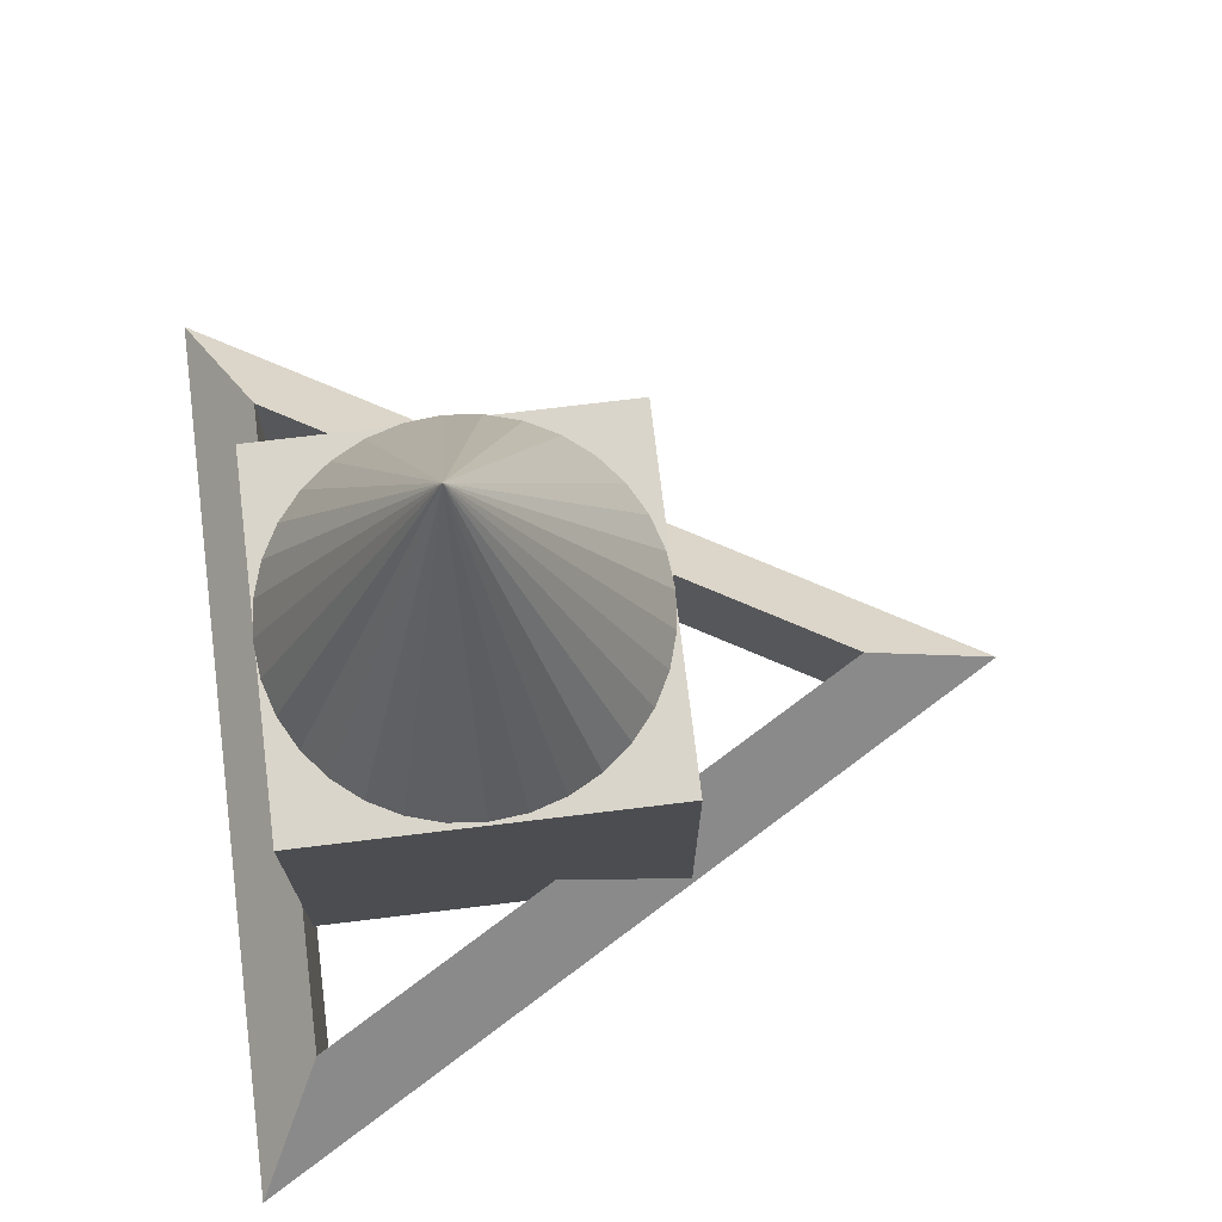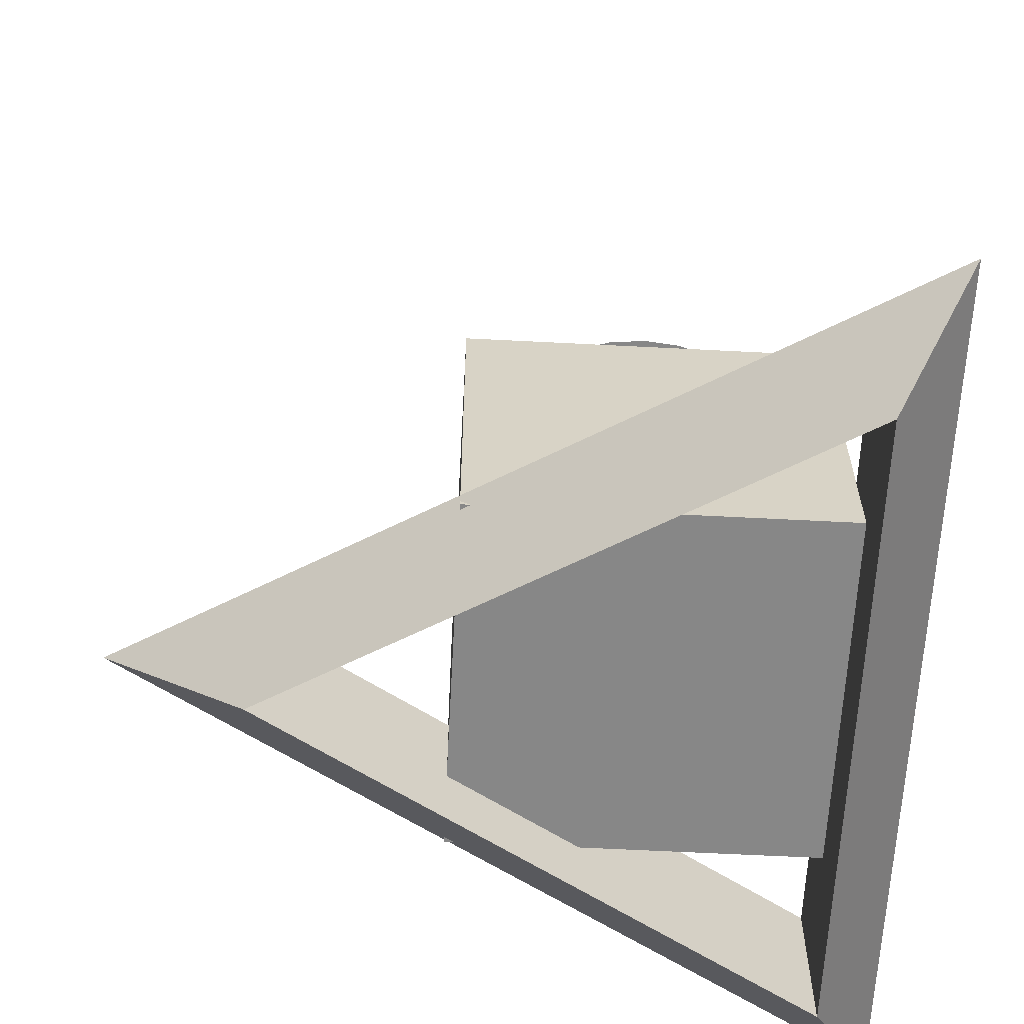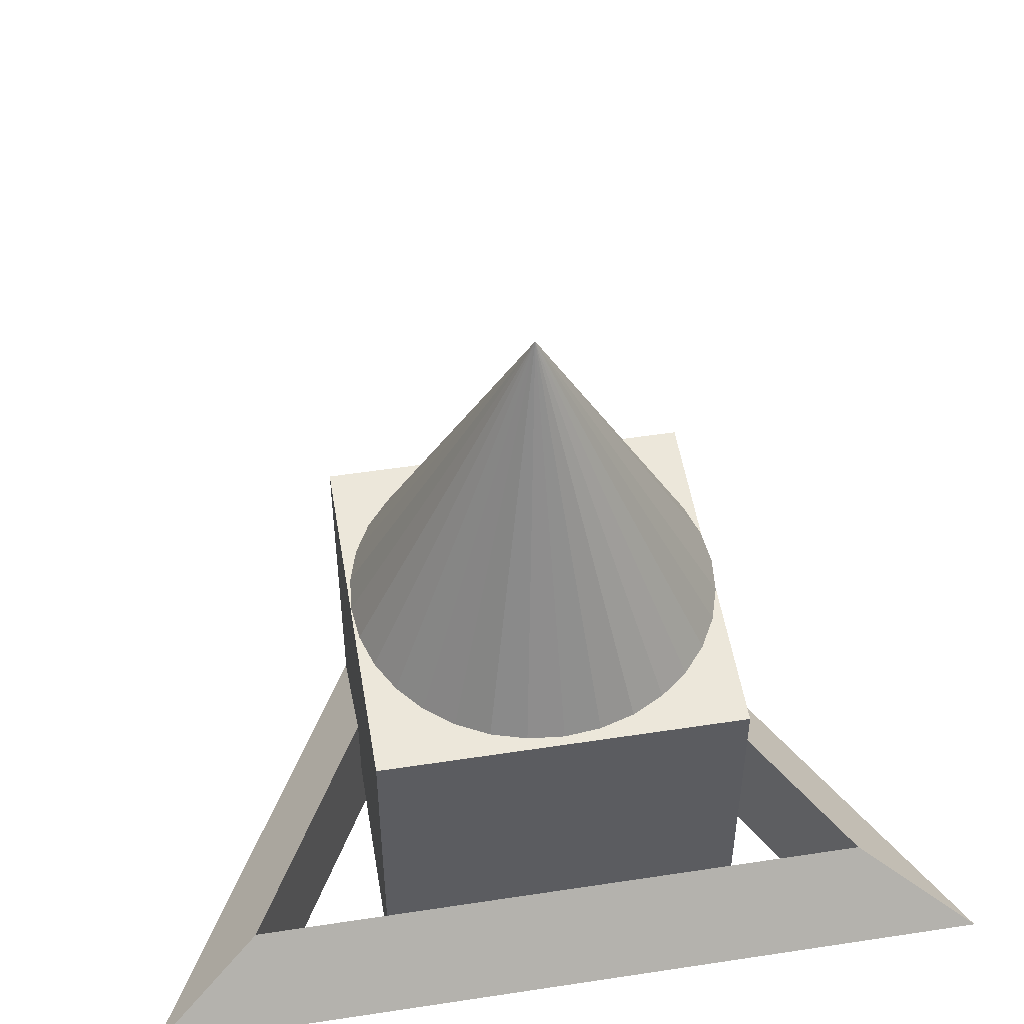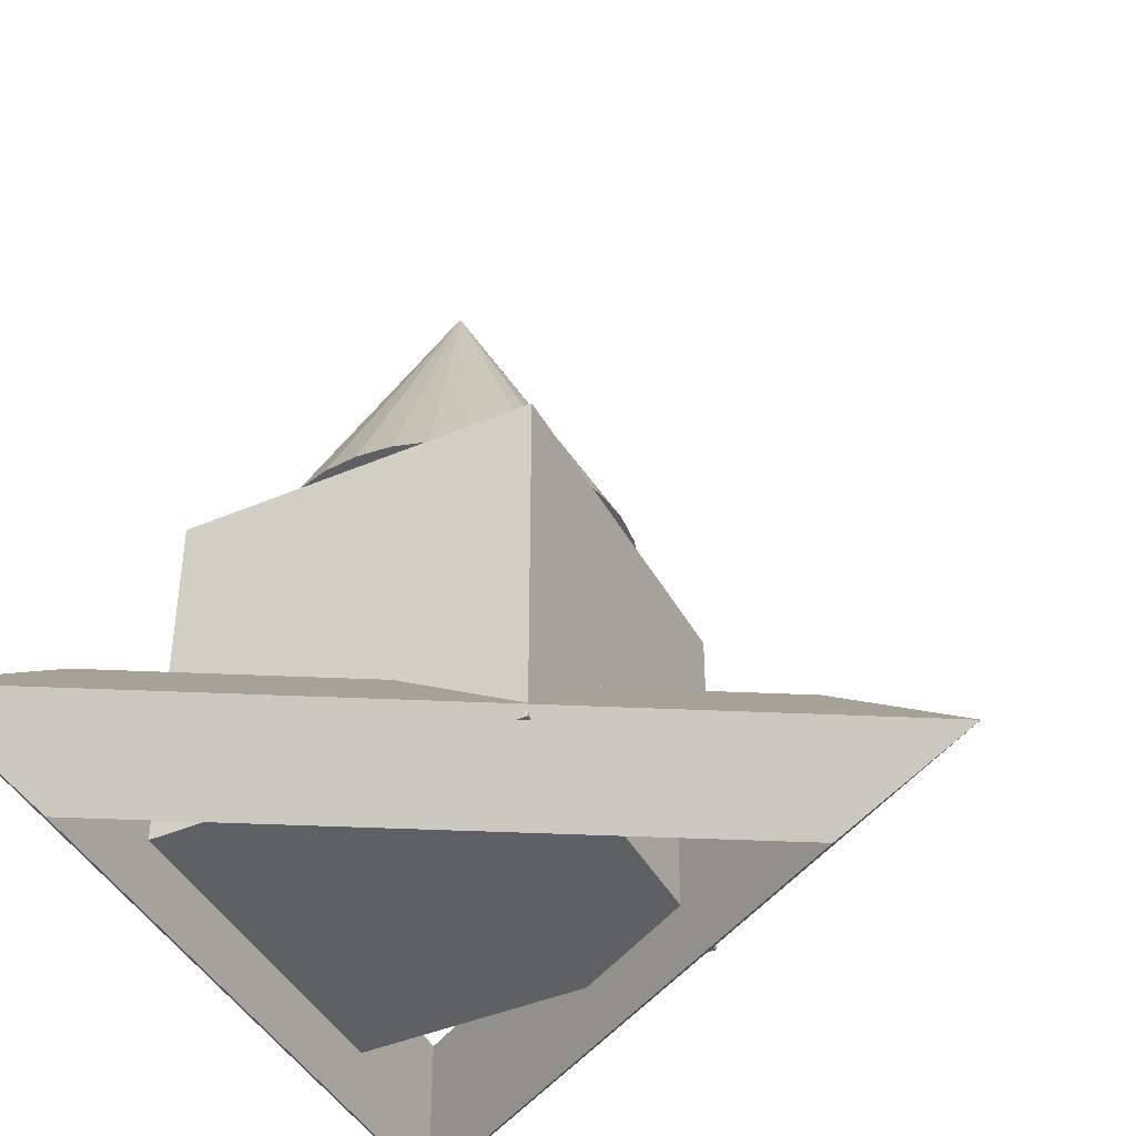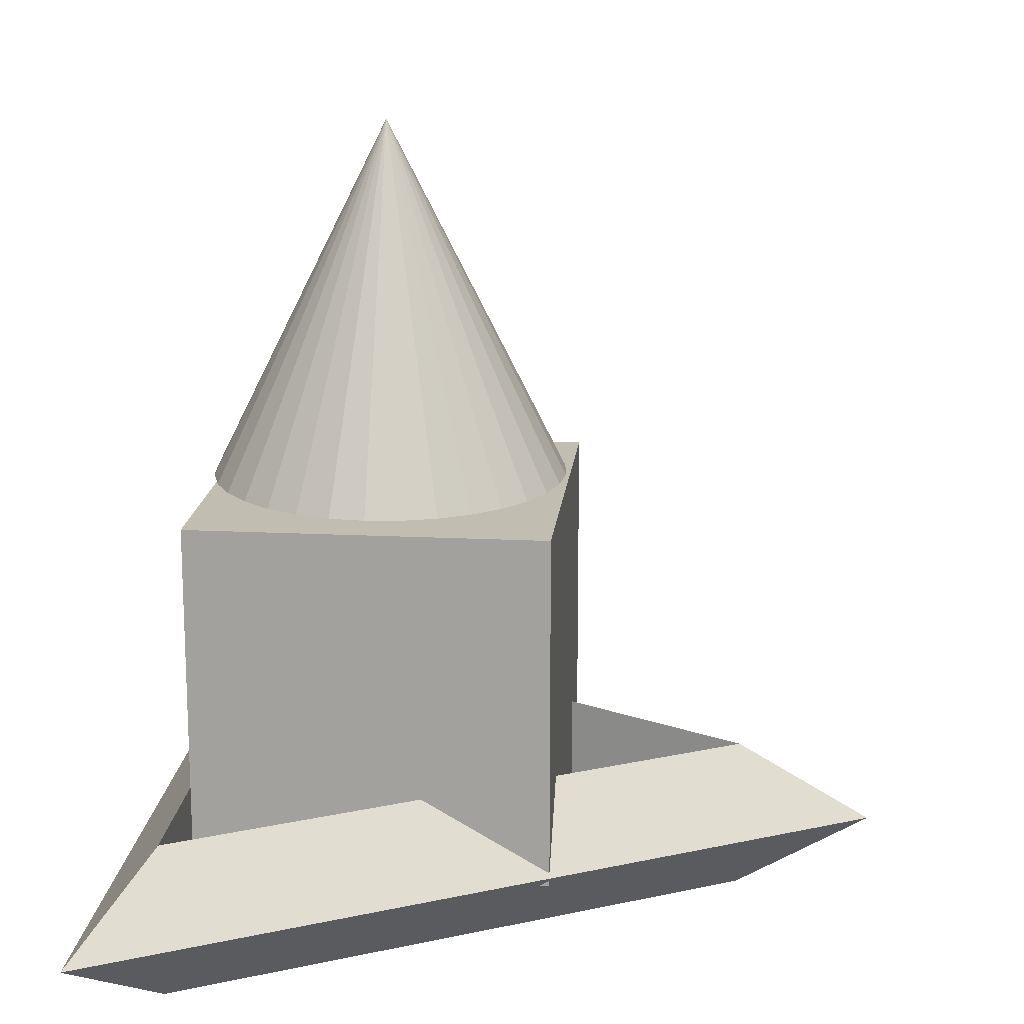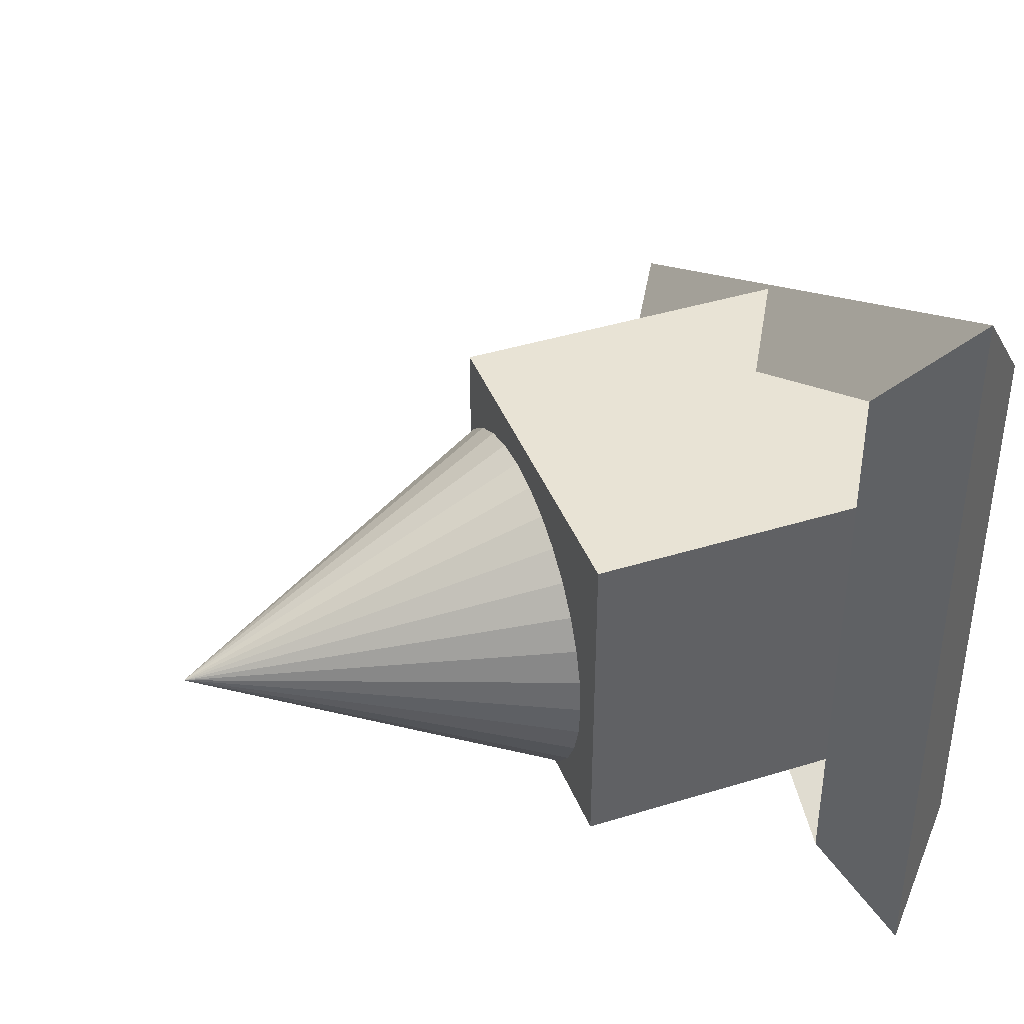
<metadata>
{"format":"obj","ext":"obj","renderer":"f3d","projection":"perspective","resolution":1024,"background":"white","views":[{"elev":74.3,"azim":-6.9,"up":"+Y"},{"elev":-62.3,"azim":177.0,"up":"+Y"},{"elev":52.1,"azim":-99.4,"up":"+Y"},{"elev":-42.8,"azim":26.9,"up":"+Y"},{"elev":16.8,"azim":5.7,"up":"+Y"},{"elev":41.3,"azim":-110.6,"up":"+Z"}]}
</metadata>
<code>
o DomeFloor
v 2.77 0 0
v 2.02 0.433 0
v 2.02 -0.433 0
v -1.385 0 -2.399
v -1.01 0.433 -1.749
v -1.01 -0.433 -1.749
v -1.385 0 2.399
v -1.01 0.433 1.749
v -1.01 -0.433 1.749
f 1 4 5 2
f 2 5 6 3
f 1 3 6 4
f 4 7 8 5
f 5 8 9 6
f 6 9 7 4
f 7 1 2 8
f 8 2 3 9
f 9 3 1 7
o DomeMobile
v 0 2.028 -1
v 0.1951 2.028 -0.9808
v 0.3827 2.028 -0.9239
v 0.5556 2.028 -0.8315
v 0.7071 2.028 -0.7071
v 0.8315 2.028 -0.5556
v 0.9239 2.028 -0.3827
v 0.9808 2.028 -0.1951
v 1 2.028 -0
v 0 4.028 0
v 0.9808 2.028 0.1951
v 0.9239 2.028 0.3827
v 0.8315 2.028 0.5556
v 0.7071 2.028 0.7071
v 0.5556 2.028 0.8315
v 0.3827 2.028 0.9239
v 0.1951 2.028 0.9808
v -0 2.028 1
v -0.1951 2.028 0.9808
v -0.3827 2.028 0.9239
v -0.5556 2.028 0.8315
v -0.7071 2.028 0.7071
v -0.8315 2.028 0.5556
v -0.9239 2.028 0.3827
v -0.9808 2.028 0.1951
v -1 2.028 -1e-06
v -0.9808 2.028 -0.1951
v -0.9239 2.028 -0.3827
v -0.8315 2.028 -0.5556
v -0.7071 2.028 -0.7071
v -0.5556 2.028 -0.8315
v -0.3827 2.028 -0.9239
v -0.1951 2.028 -0.9808
v 1 -0.05369 -1
v 1 -0.05369 1
v -1 -0.05369 1
v -1 -0.05369 -1
v 1 1.946 -1
v 1 1.946 1
v -1 1.946 1
v -1 1.946 -1
f 10 19 11
f 11 19 12
f 12 19 13
f 13 19 14
f 14 19 15
f 15 19 16
f 16 19 17
f 17 19 18
f 18 19 20
f 20 19 21
f 21 19 22
f 22 19 23
f 23 19 24
f 24 19 25
f 25 19 26
f 26 19 27
f 27 19 28
f 28 19 29
f 29 19 30
f 30 19 31
f 31 19 32
f 32 19 33
f 33 19 34
f 34 19 35
f 35 19 36
f 36 19 37
f 37 19 38
f 38 19 39
f 39 19 40
f 40 19 41
f 41 19 42
f 42 19 10
f 10 11 12 13 14 15 16 17 18 20 21 22 23 24 25 26 27 28 29 30 31 32 33 34 35 36 37 38 39 40 41 42
f 43 44 45 46
f 47 50 49 48
f 43 47 48 44
f 44 48 49 45
f 45 49 50 46
f 47 43 46 50

</code>
